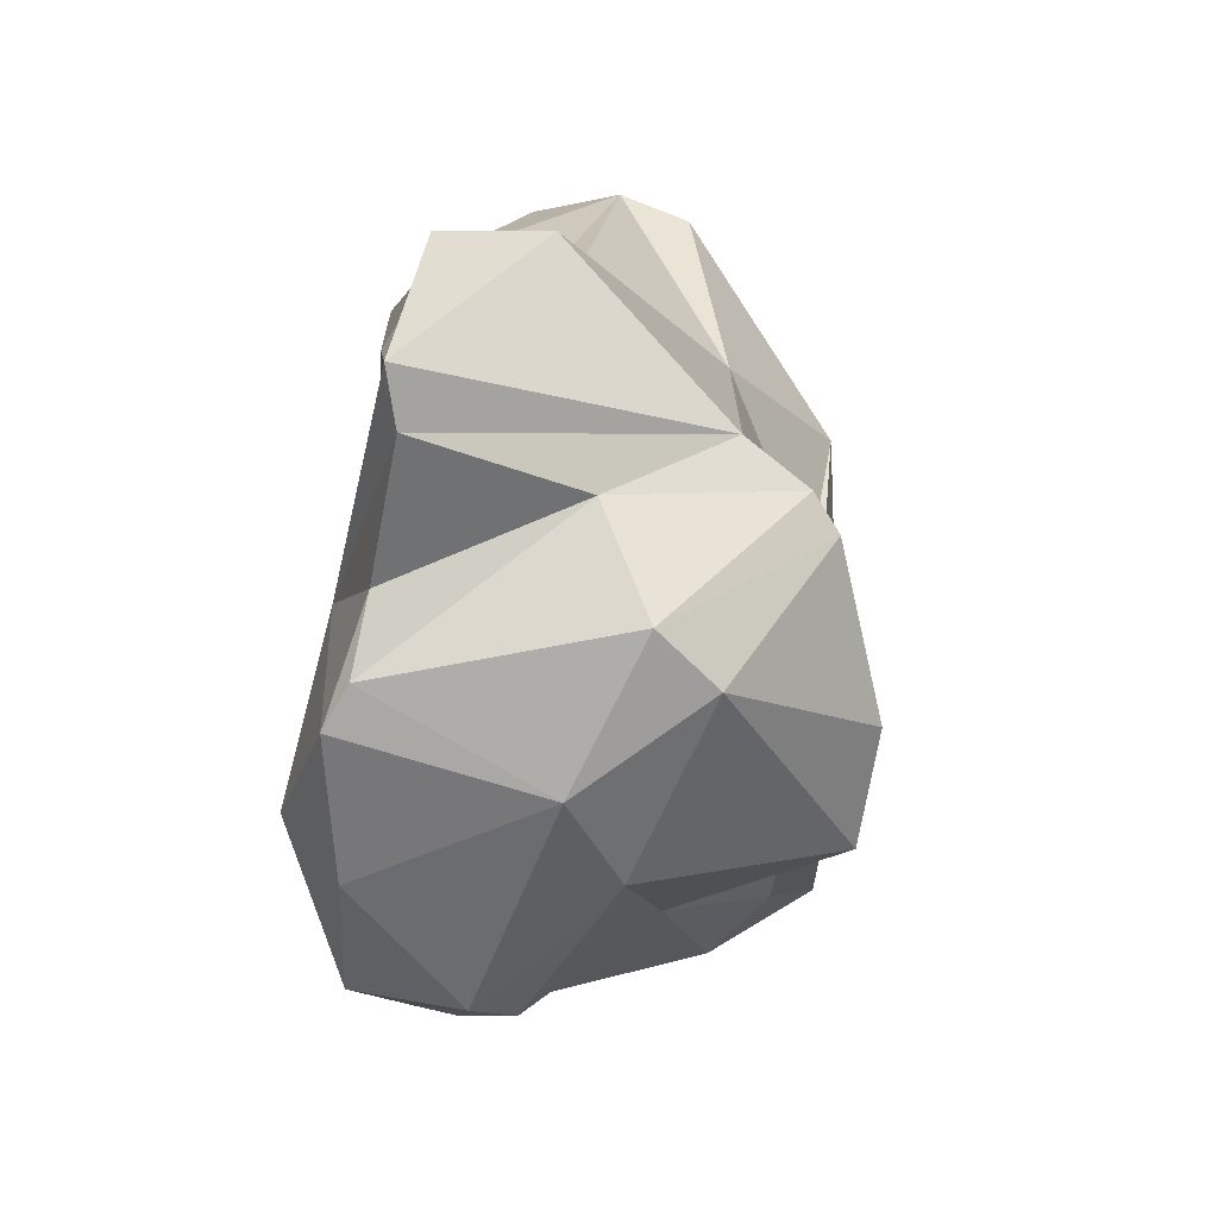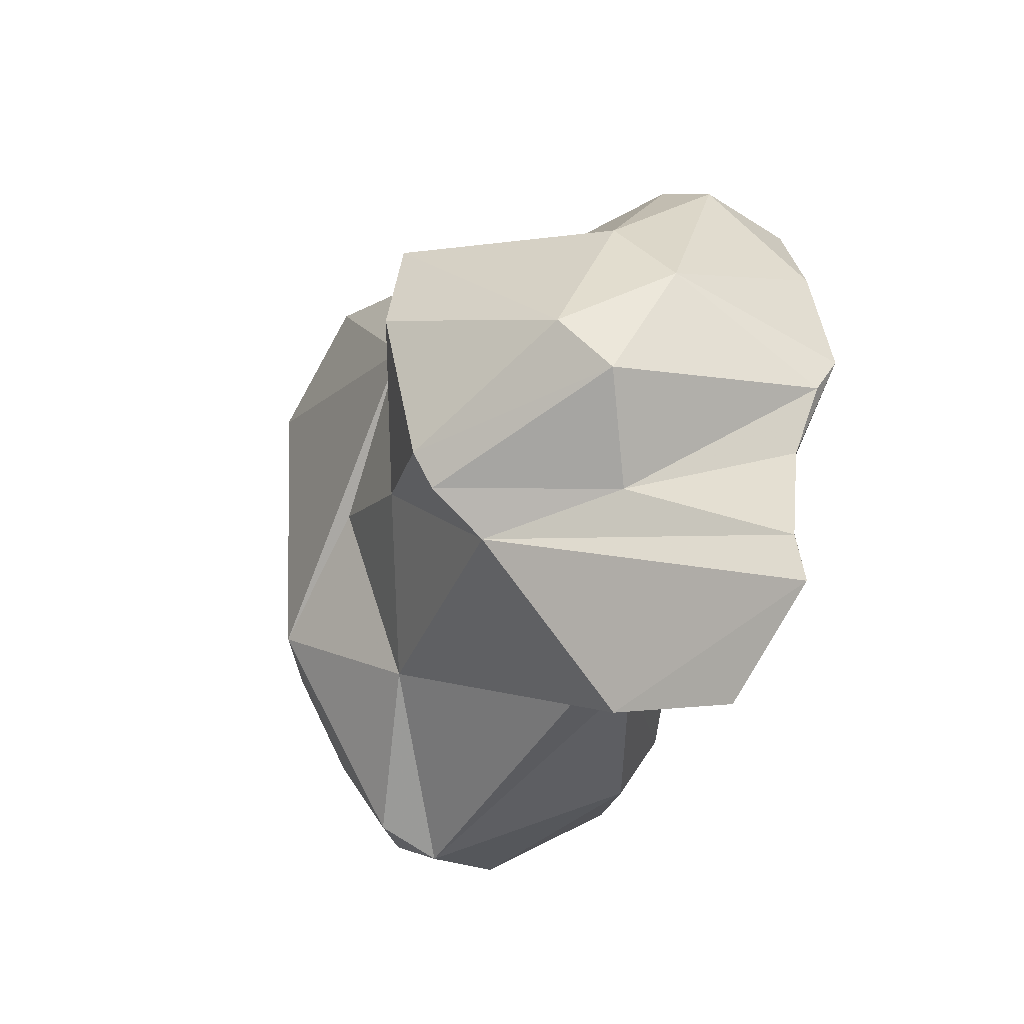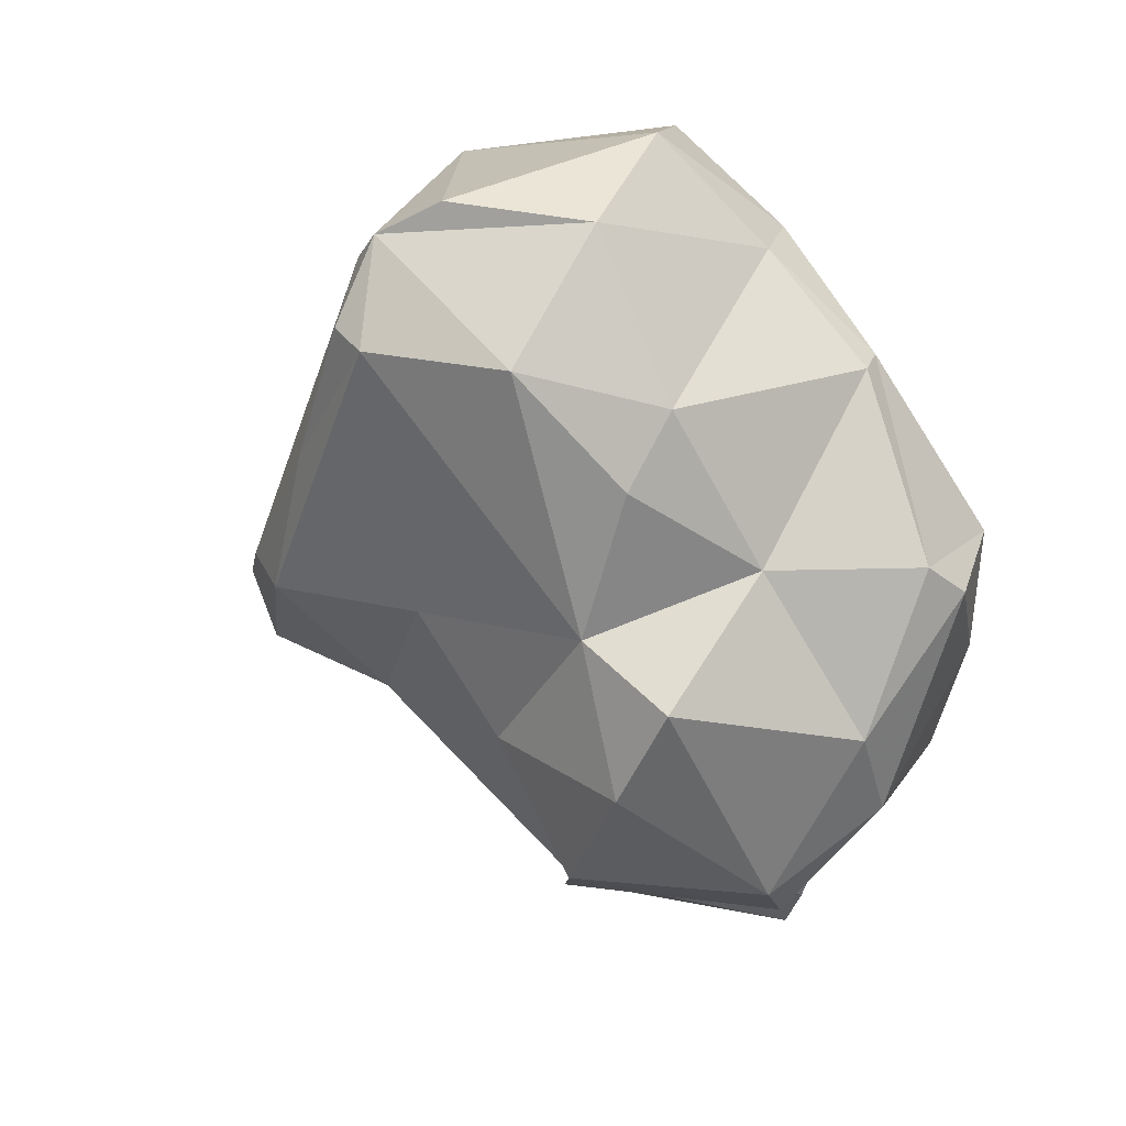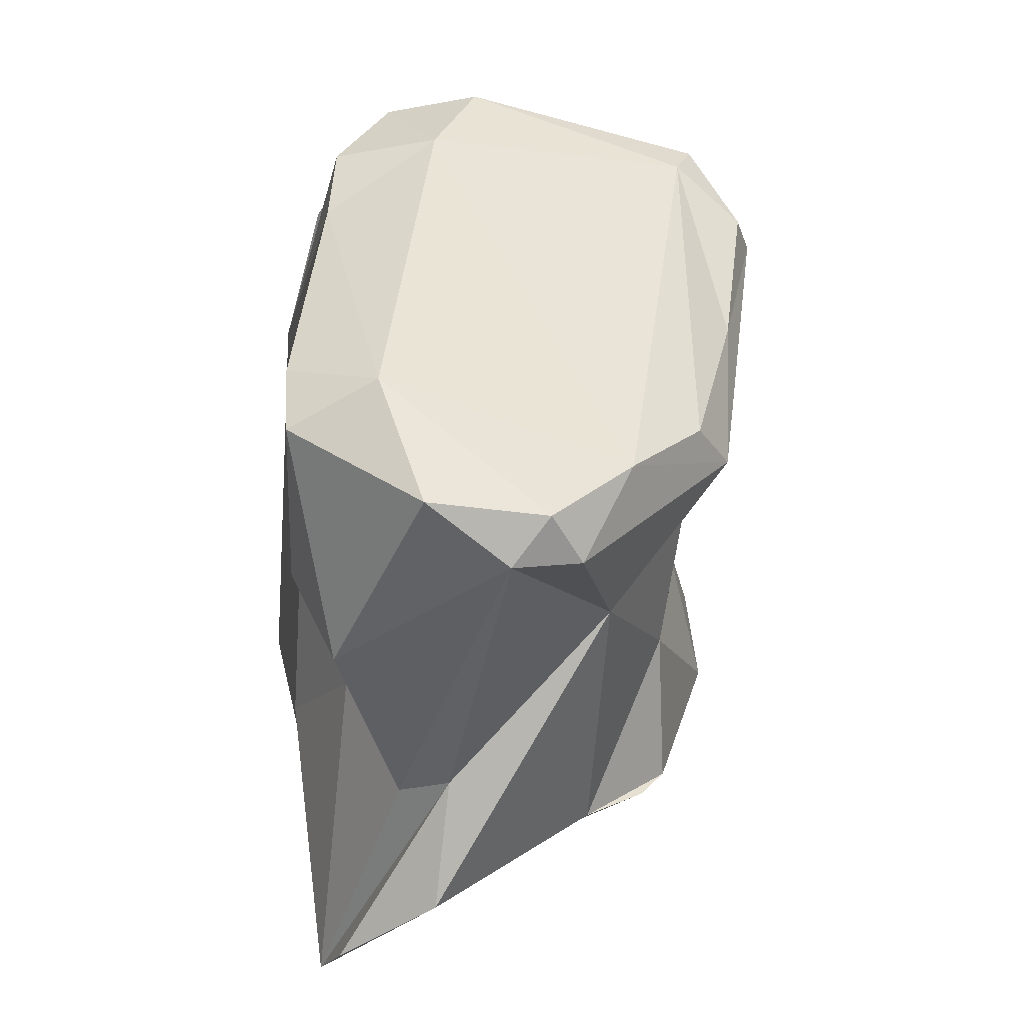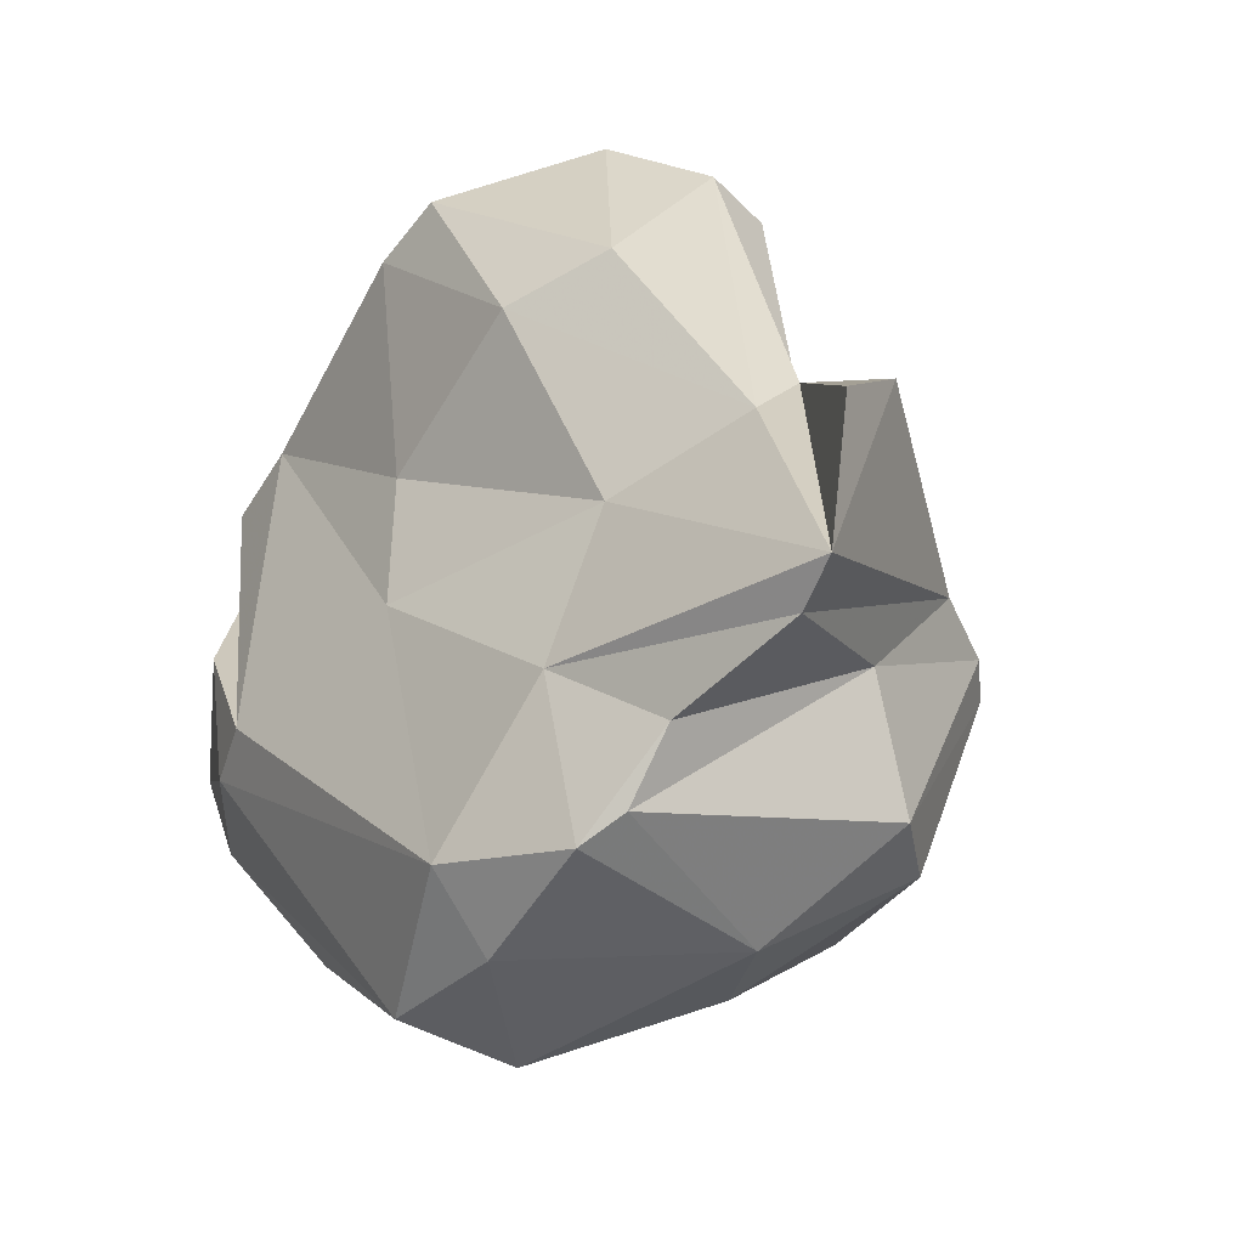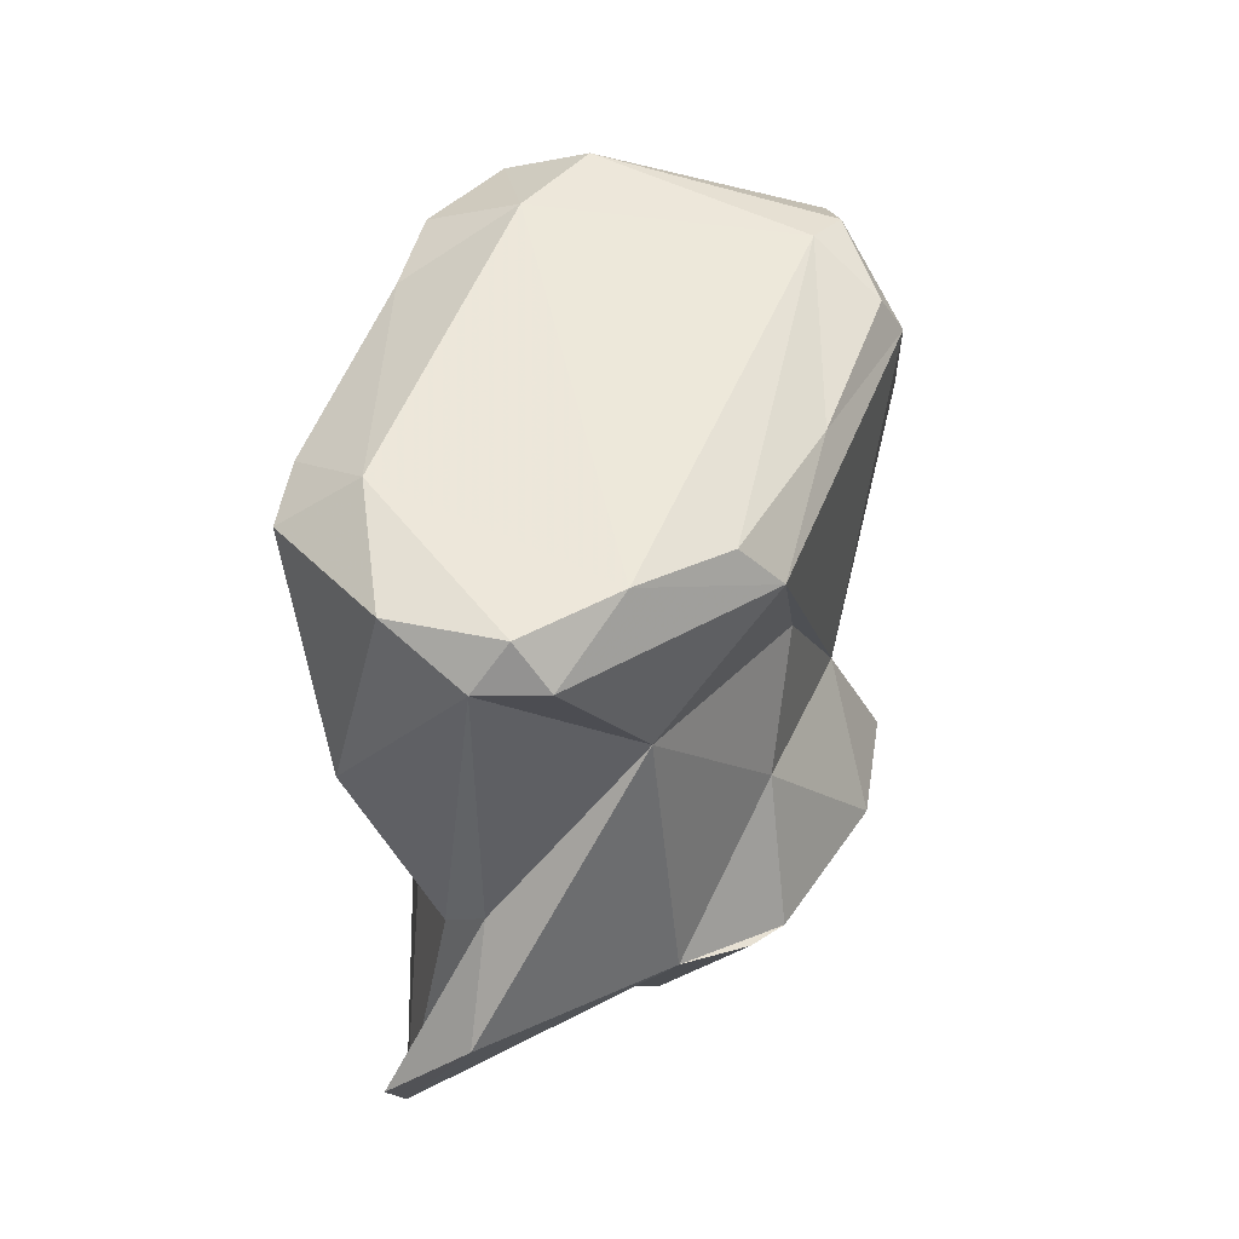
<metadata>
{"format":"obj","ext":"obj","renderer":"f3d","projection":"perspective","resolution":1024,"background":"white","views":[{"elev":-35.2,"azim":-11.2,"up":"+Z"},{"elev":-75.1,"azim":164.6,"up":"+Y"},{"elev":13.4,"azim":126.7,"up":"+Y"},{"elev":78.9,"azim":-6.3,"up":"+Z"},{"elev":-19.6,"azim":-46.3,"up":"+Z"},{"elev":-9.8,"azim":16.4,"up":"+Y"}]}
</metadata>
<code>
v 180.5 288.7 58.38
v 182 288.3 56.26
v 181.5 283.2 58.84
v 181.2 285.7 62.73
v 183 300 63.32
v 181 284.4 58.08
v 182.2 288.4 73.36
v 183 293.1 70.22
v 182.4 292.7 66.39
v 182.9 293.8 76.76
v 182.2 298.4 64.29
v 181.3 276.9 63.37
v 184.6 281.9 69.4
v 182.2 277.1 67.69
v 184.7 301.5 61.88
v 185.4 278.2 69.26
v 183.2 285.7 67.58
v 183.8 301.6 67.38
v 181.7 282.1 60.8
v 182.6 292.2 55.56
v 186.7 284 56.61
v 181.8 278.2 62.43
v 182.8 291.8 77.84
v 185.2 297.9 58.21
v 187.1 291.9 55.12
v 183.3 285.5 74.47
v 184.4 299.6 73.26
v 184.8 301.8 72.06
v 186.2 281.9 70.56
v 186.8 280.2 62.91
v 186.5 288.8 79.82
v 186.2 297.6 57.89
v 185.6 291 54.61
v 186.6 303.8 70.37
v 186.8 301.1 61.14
v 186.3 304.6 64.95
v 188.2 280.4 59.37
v 192.4 281.3 64.71
v 185.6 292.8 78.57
v 188.8 286.7 56.17
v 187.9 301.7 72.92
v 189.2 304.6 63.62
v 188.7 286.9 79.08
v 193.2 297.1 60.27
v 190.8 292.1 58.62
v 190.1 281.6 58.64
v 190 288.1 79.54
v 189.4 303.7 71
v 190.5 280.8 65.74
v 192.5 289.7 77.78
v 195.4 302.8 66.94
v 190.8 286.9 78.43
v 193.3 282 63.92
v 191.7 286.3 72.6
v 194.5 294.7 60.95
v 193.5 286.1 66.49
v 193.4 302.3 62.82
v 195.2 285.6 60.81
v 194.7 290.1 68.72
v 195.2 288.6 58.98
v 194.5 290.1 62.56
v 196.3 301.8 68.83
v 194.8 291 75.44
v 195.7 301 69.96
v 196.7 298.3 63.4
v 196.4 294.9 71.9
v 195.7 290.3 73.77
v 197.5 299.1 69.34
v 197.9 298.6 68.07
g foo
f 21 37 3
f 46 37 21
f 21 3 6
f 40 46 21
f 21 6 2
f 1 2 6
f 25 40 33
f 33 40 21
f 1 20 2
f 33 21 2
f 33 2 20
f 25 33 20
f 24 25 20
f 16 14 12
f 49 16 12
f 22 49 12
f 30 49 22
f 38 49 30
f 37 38 30
f 53 38 37
f 53 37 46
f 37 30 3
f 3 30 19
f 58 53 46
f 4 19 22
f 4 22 12
f 30 22 19
f 3 19 6
f 58 46 60
f 6 19 4
f 4 1 6
f 60 46 40
f 9 1 4
f 25 45 40
f 60 40 45
f 1 5 20
f 5 15 20
f 24 32 25
f 45 25 32
f 24 20 15
f 29 14 16
f 54 29 16
f 49 54 16
f 29 12 14
f 13 12 29
f 53 49 38
f 56 49 53
f 13 17 12
f 56 53 58
f 12 17 4
f 61 56 58
f 58 60 61
f 4 17 9
f 61 60 45
f 61 45 55
f 11 1 9
f 1 11 5
f 44 55 45
f 44 45 32
f 44 32 35
f 24 15 35
f 32 24 35
f 54 43 29
f 26 13 43
f 43 13 29
f 49 56 54
f 54 56 59
f 17 13 7
f 13 26 7
f 17 7 8
f 56 61 59
f 9 17 8
f 27 9 8
f 55 65 61
f 27 11 9
f 65 55 44
f 18 5 11
f 35 57 44
f 57 65 44
f 36 5 18
f 36 15 5
f 36 42 15
f 35 15 42
f 42 57 35
f 43 31 26
f 54 52 43
f 54 67 52
f 31 23 26
f 26 23 7
f 59 67 54
f 23 10 7
f 7 10 8
f 61 67 59
f 69 67 61
f 61 65 69
f 10 27 8
f 27 28 11
f 62 69 65
f 28 34 11
f 34 18 11
f 57 51 62
f 62 65 57
f 36 18 34
f 34 48 36
f 48 42 36
f 48 51 42
f 57 42 51
f 31 43 47
f 47 43 52
f 50 47 52
f 52 67 50
f 39 31 47
f 50 39 47
f 39 23 31
f 41 39 50
f 63 50 67
f 66 63 67
f 10 23 39
f 64 63 66
f 66 67 69
f 64 41 50
f 64 50 63
f 27 10 39
f 27 39 41
f 68 64 66
f 69 68 66
f 28 27 41
f 48 41 64
f 62 64 68
f 69 62 68
f 34 28 41
f 48 34 41
f 62 48 64
f 51 48 62
g

</code>
